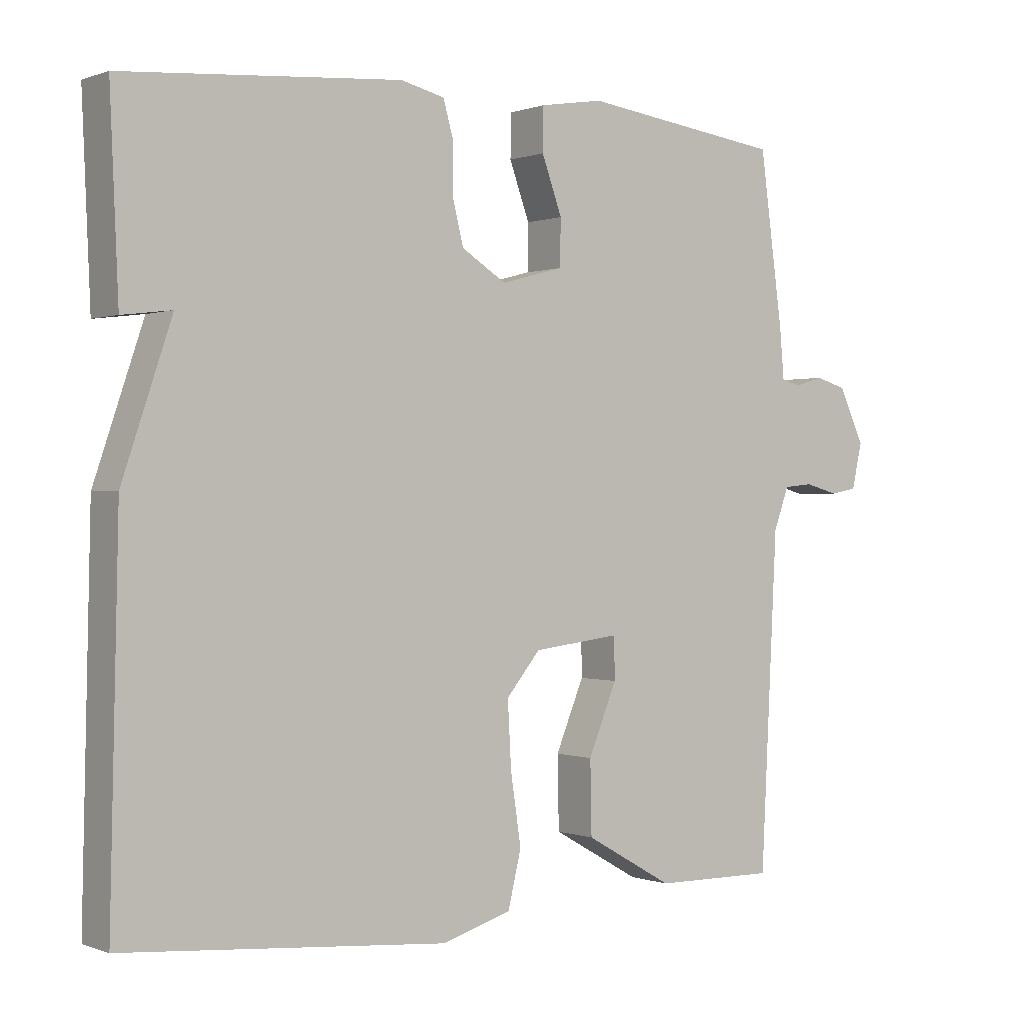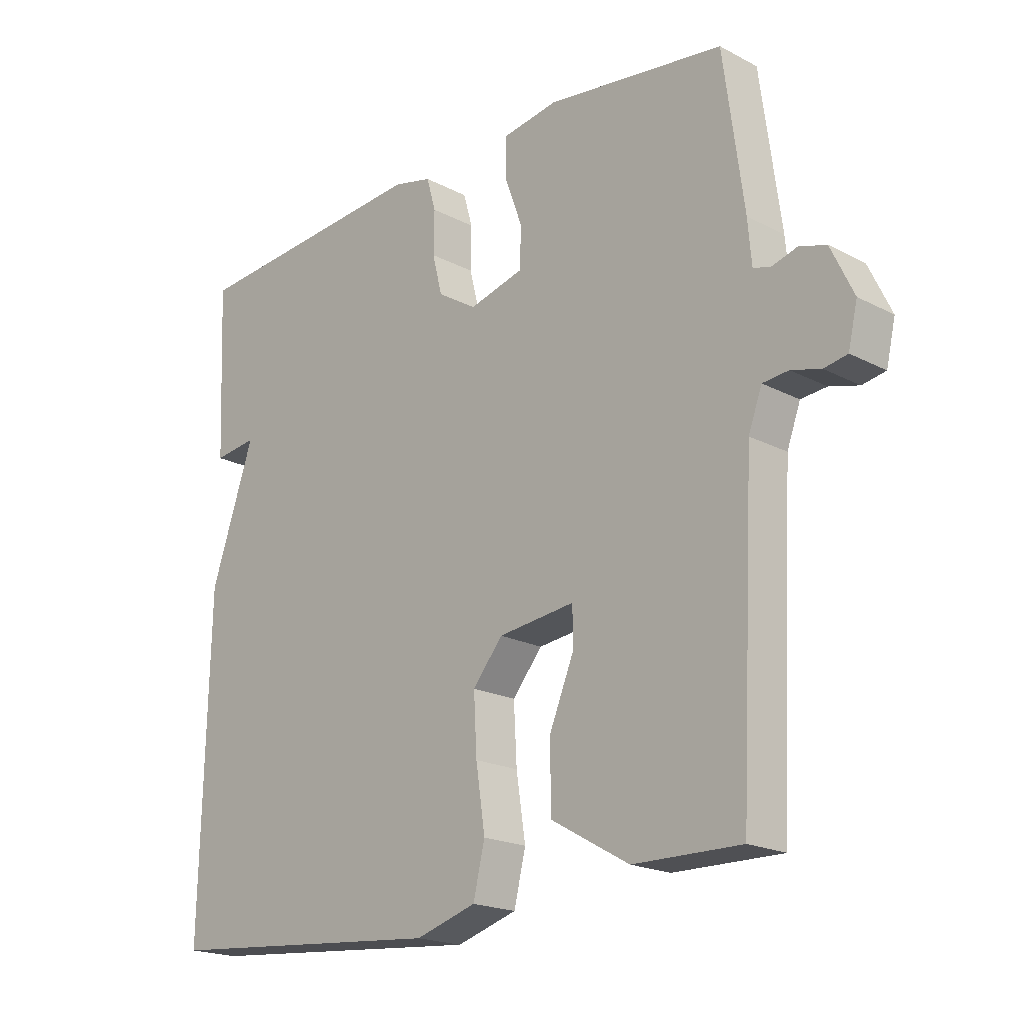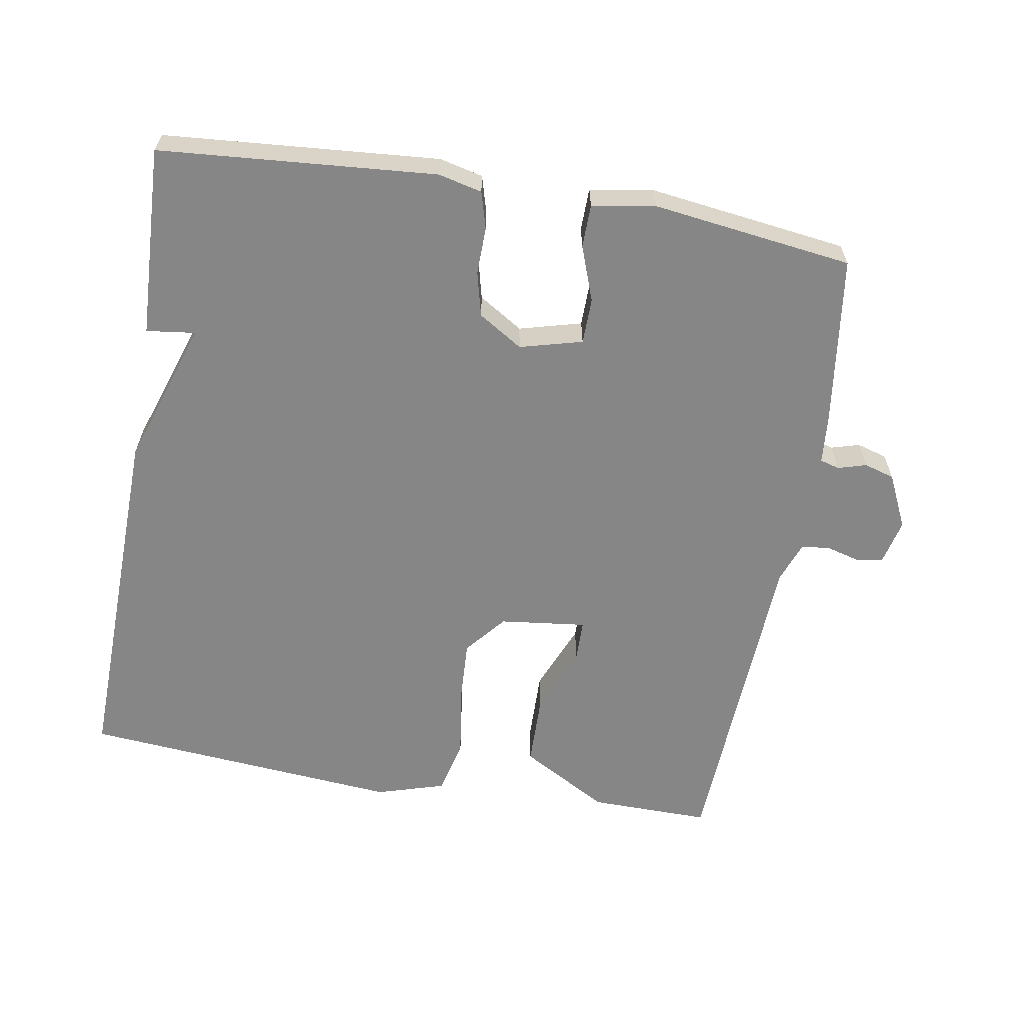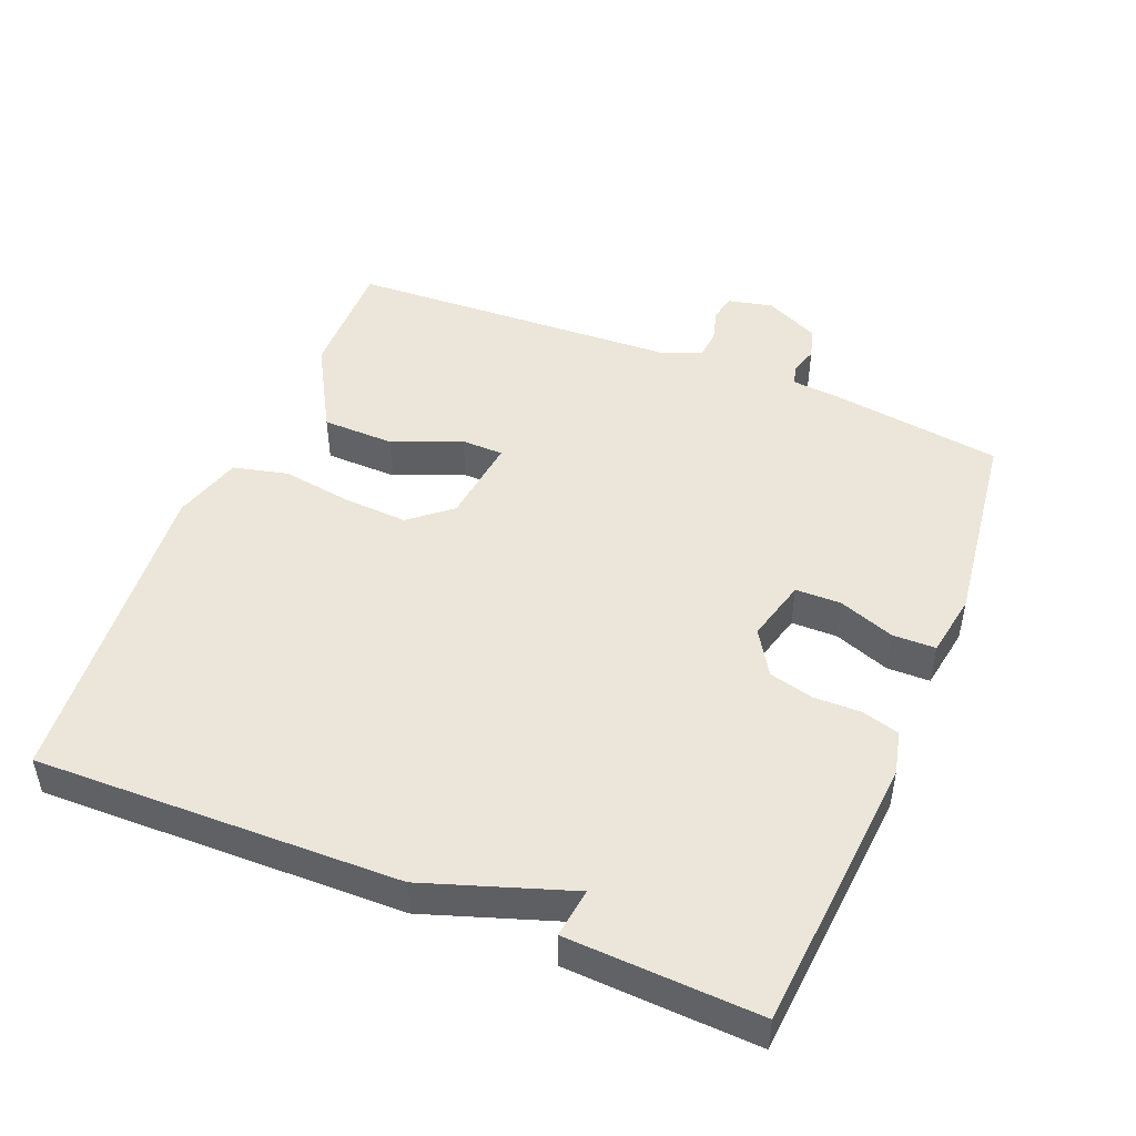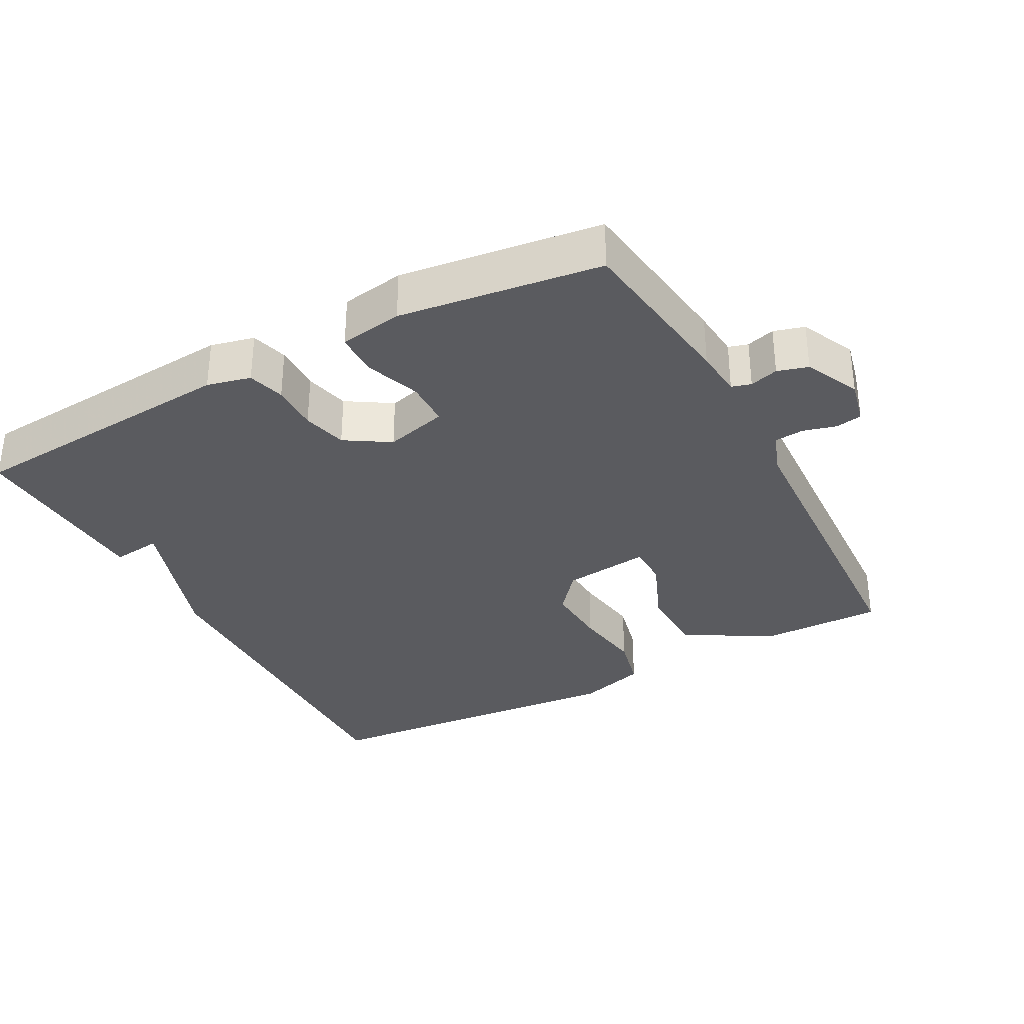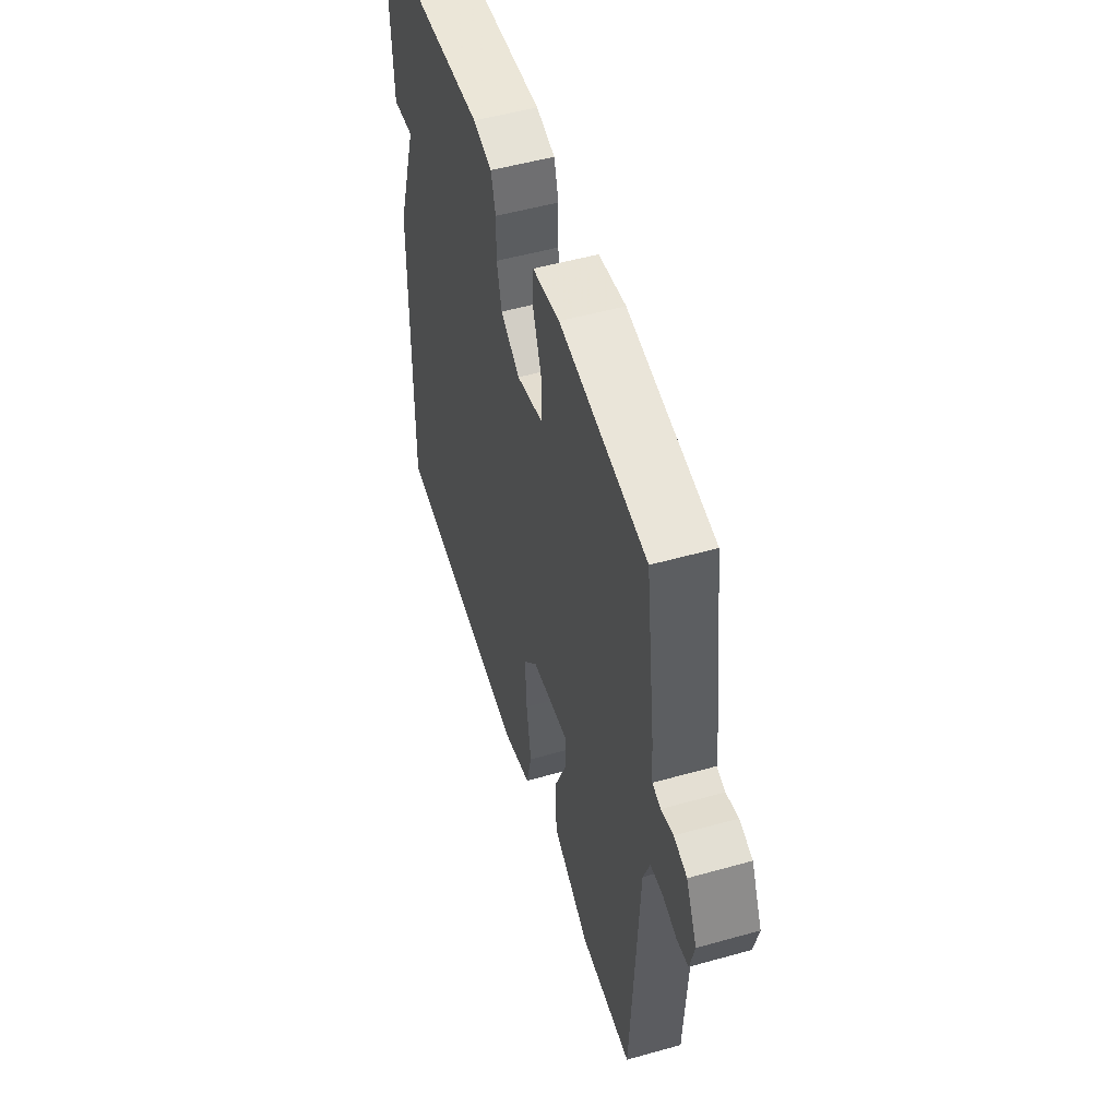
<metadata>
{"format":"obj","ext":"obj","renderer":"f3d","projection":"perspective","resolution":1024,"background":"white","views":[{"elev":0.1,"azim":-36.6,"up":"+Z"},{"elev":-19.6,"azim":45.8,"up":"+Z"},{"elev":-62.0,"azim":-9.7,"up":"+Y"},{"elev":48.2,"azim":-67.8,"up":"+Y"},{"elev":-33.1,"azim":28.2,"up":"+Y"},{"elev":52.0,"azim":73.1,"up":"+Z"}]}
</metadata>
<code>
v 0.5 0.07 0.5
v 0.533 0.07 0.254
v 0.539 0.07 0.184
v 0.567 0.07 0.176
v 0.608 0.07 0.188
v 0.652 0.07 0.175
v 0.689 0.07 0.097
v 0.674 0.07 0.032
v 0.636 0.07 0.025
v 0.588 0.07 0.038
v 0.546 0.07 0.034
v 0.524 0.07 -0.026
v 0.5 0.07 -0.5
v 0.325 0.07 -0.498
v 0.198 0.07 -0.426
v 0.196 0.07 -0.322
v 0.237 0.07 -0.223
v 0.236 0.07 -0.163
v 0.111 0.07 -0.178
v 0.062 0.07 -0.237
v 0.067 0.07 -0.33
v 0.082 0.07 -0.43
v 0.063 0.07 -0.509
v -0.036 0.07 -0.539
v -0.5 0.07 -0.5
v -0.488 0.07 0.024
v -0.417 0.07 0.233
v -0.488 0.07 0.224
v -0.5 0.07 0.5
v -0.101 0.07 0.532
v -0.038 0.07 0.517
v -0.023 0.07 0.464
v -0.024 0.07 0.395
v -0.008 0.07 0.331
v 0.056 0.07 0.291
v 0.146 0.07 0.315
v 0.147 0.07 0.381
v 0.118 0.07 0.461
v 0.119 0.07 0.523
v 0.21 0.07 0.538
v 0.5 0 0.5
v 0.533 0 0.254
v 0.539 0 0.184
v 0.567 0 0.176
v 0.608 0 0.188
v 0.652 0 0.175
v 0.689 0 0.097
v 0.674 0 0.032
v 0.636 0 0.025
v 0.588 0 0.038
v 0.546 0 0.034
v 0.524 0 -0.026
v 0.5 0 -0.5
v 0.325 0 -0.498
v 0.198 0 -0.426
v 0.196 0 -0.322
v 0.237 0 -0.223
v 0.236 0 -0.163
v 0.111 0 -0.178
v 0.062 0 -0.237
v 0.067 0 -0.33
v 0.082 0 -0.43
v 0.063 0 -0.509
v -0.036 0 -0.539
v -0.5 0 -0.5
v -0.488 0 0.024
v -0.417 0 0.233
v -0.488 0 0.224
v -0.5 0 0.5
v -0.101 0 0.532
v -0.038 0 0.517
v -0.023 0 0.464
v -0.024 0 0.395
v -0.008 0 0.331
v 0.056 0 0.291
v 0.146 0 0.315
v 0.147 0 0.381
v 0.118 0 0.461
v 0.119 0 0.523
v 0.21 0 0.538
f 1 2 3
f 40 1 3
f 39 40 3
f 38 39 3
f 37 38 3
f 36 37 3
f 35 36 3
f 31 32 33
f 30 31 33
f 29 30 33
f 28 29 33
f 27 28 33
f 27 33 34
f 25 26 27
f 24 25 27
f 23 24 27
f 22 23 27
f 21 22 27
f 20 21 27 34
f 19 20 34 35
f 15 16 17
f 14 15 17
f 13 14 17
f 12 13 17
f 11 12 17 18
f 8 9 10
f 7 8 10
f 6 7 10
f 5 6 10
f 4 5 10
f 4 10 11
f 18 19 35
f 11 18 35
f 4 11 35
f 3 4 35
f 43 42 41
f 43 41 80
f 43 80 79
f 43 79 78
f 43 78 77
f 43 77 76
f 43 76 75
f 73 72 71
f 73 71 70
f 73 70 69
f 73 69 68
f 73 68 67
f 74 73 67
f 67 66 65
f 67 65 64
f 67 64 63
f 67 63 62
f 67 62 61
f 74 67 61 60
f 75 74 60 59
f 57 56 55
f 57 55 54
f 57 54 53
f 57 53 52
f 58 57 52 51
f 50 49 48
f 50 48 47
f 50 47 46
f 50 46 45
f 50 45 44
f 51 50 44
f 75 59 58
f 75 58 51
f 75 51 44
f 75 44 43
f 1 41 42 2
f 2 42 43 3
f 3 43 44 4
f 4 44 45 5
f 5 45 46 6
f 6 46 47 7
f 7 47 48 8
f 8 48 49 9
f 9 49 50 10
f 10 50 51 11
f 11 51 52 12
f 12 52 53 13
f 13 53 54 14
f 14 54 55 15
f 15 55 56 16
f 16 56 57 17
f 17 57 58 18
f 18 58 59 19
f 19 59 60 20
f 20 60 61 21
f 21 61 62 22
f 22 62 63 23
f 23 63 64 24
f 24 64 65 25
f 25 65 66 26
f 26 66 67 27
f 27 67 68 28
f 28 68 69 29
f 29 69 70 30
f 30 70 71 31
f 31 71 72 32
f 32 72 73 33
f 33 73 74 34
f 34 74 75 35
f 35 75 76 36
f 36 76 77 37
f 37 77 78 38
f 38 78 79 39
f 39 79 80 40
f 40 80 41 1

</code>
